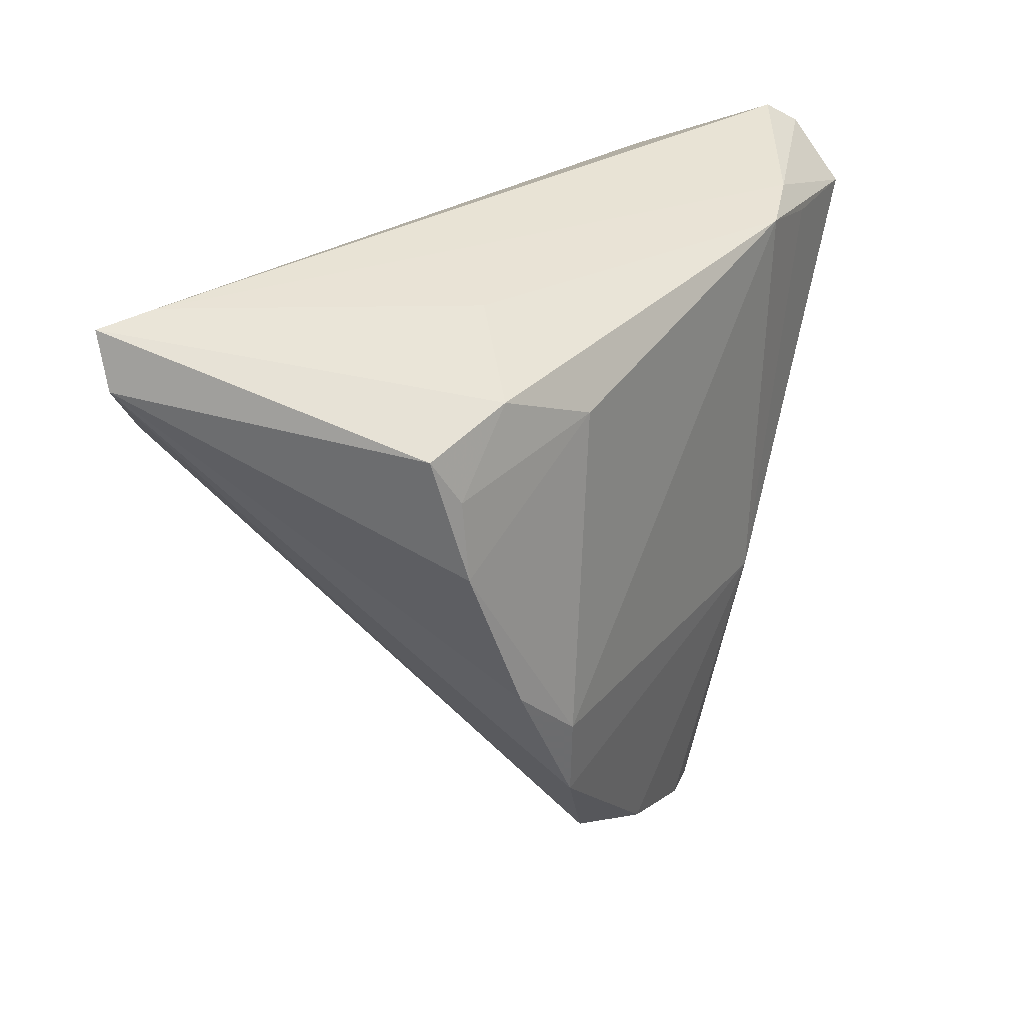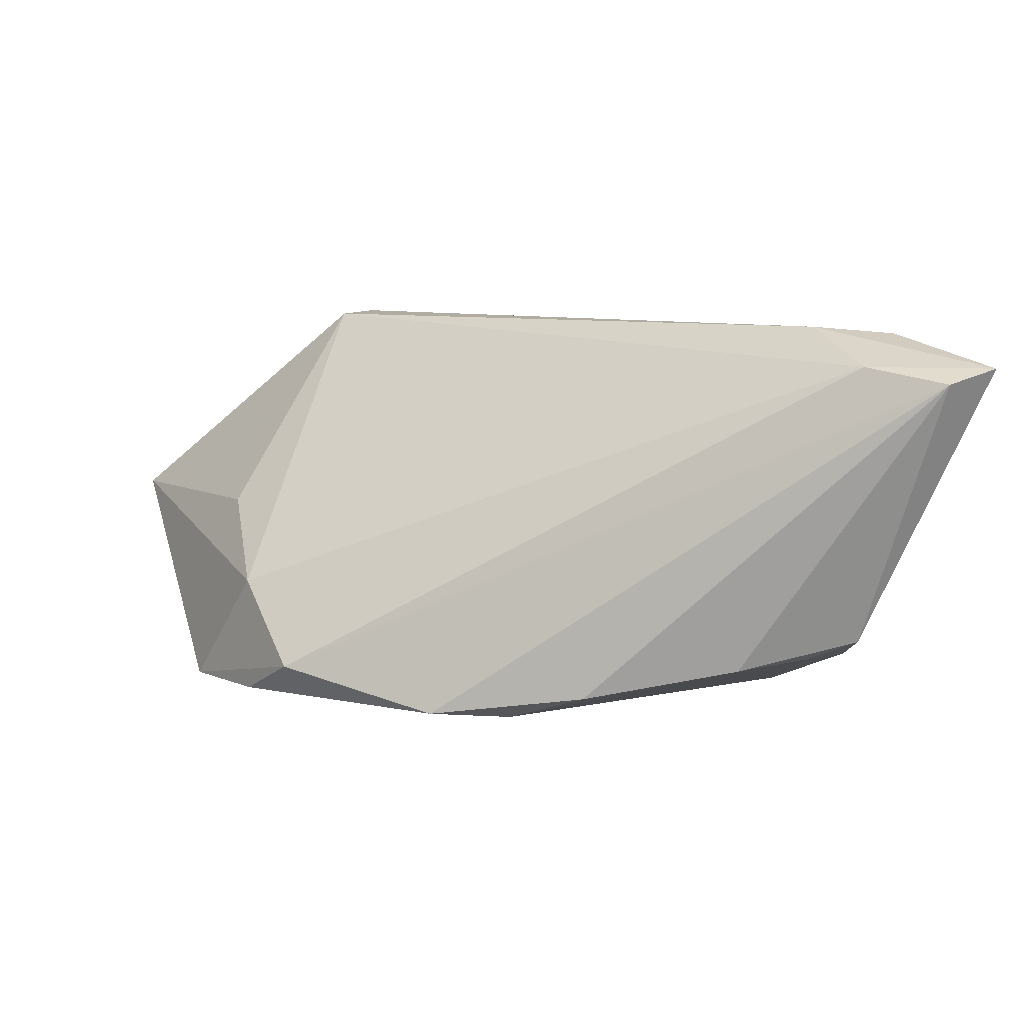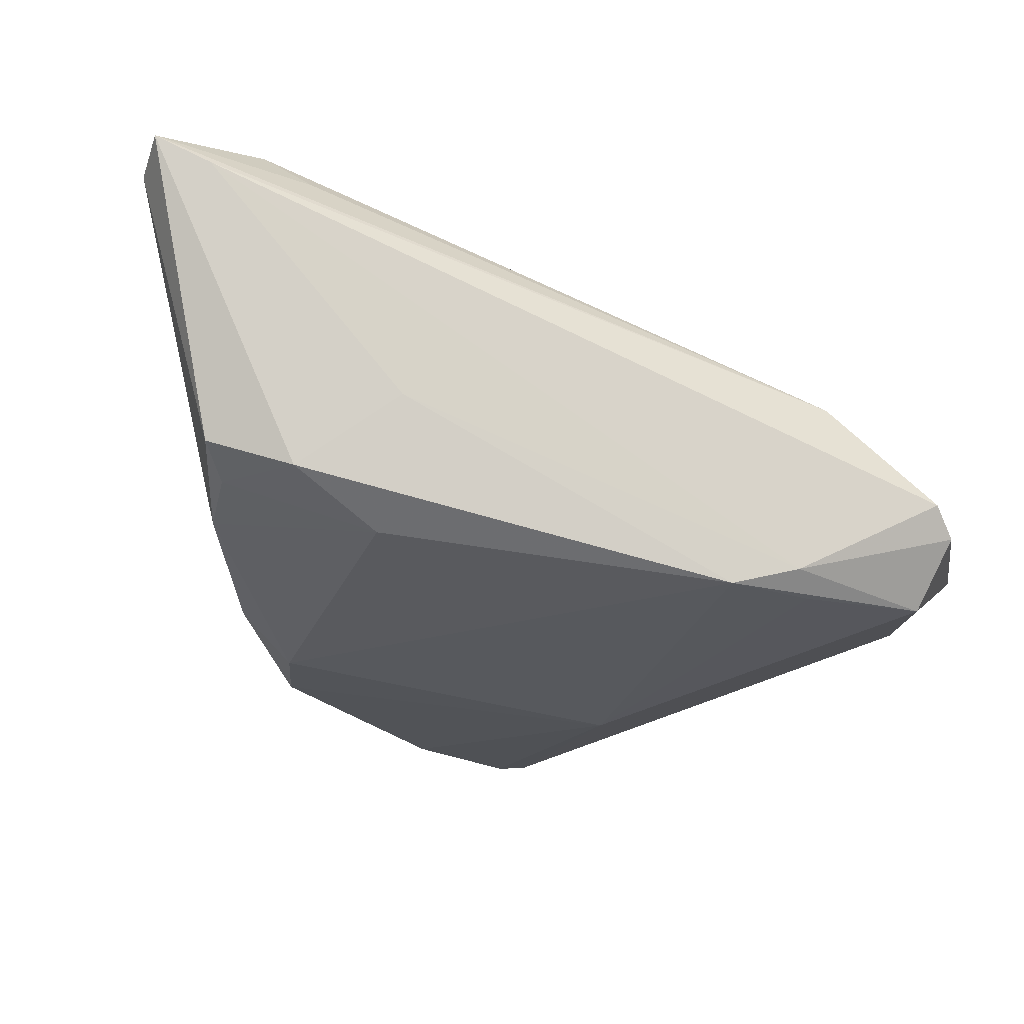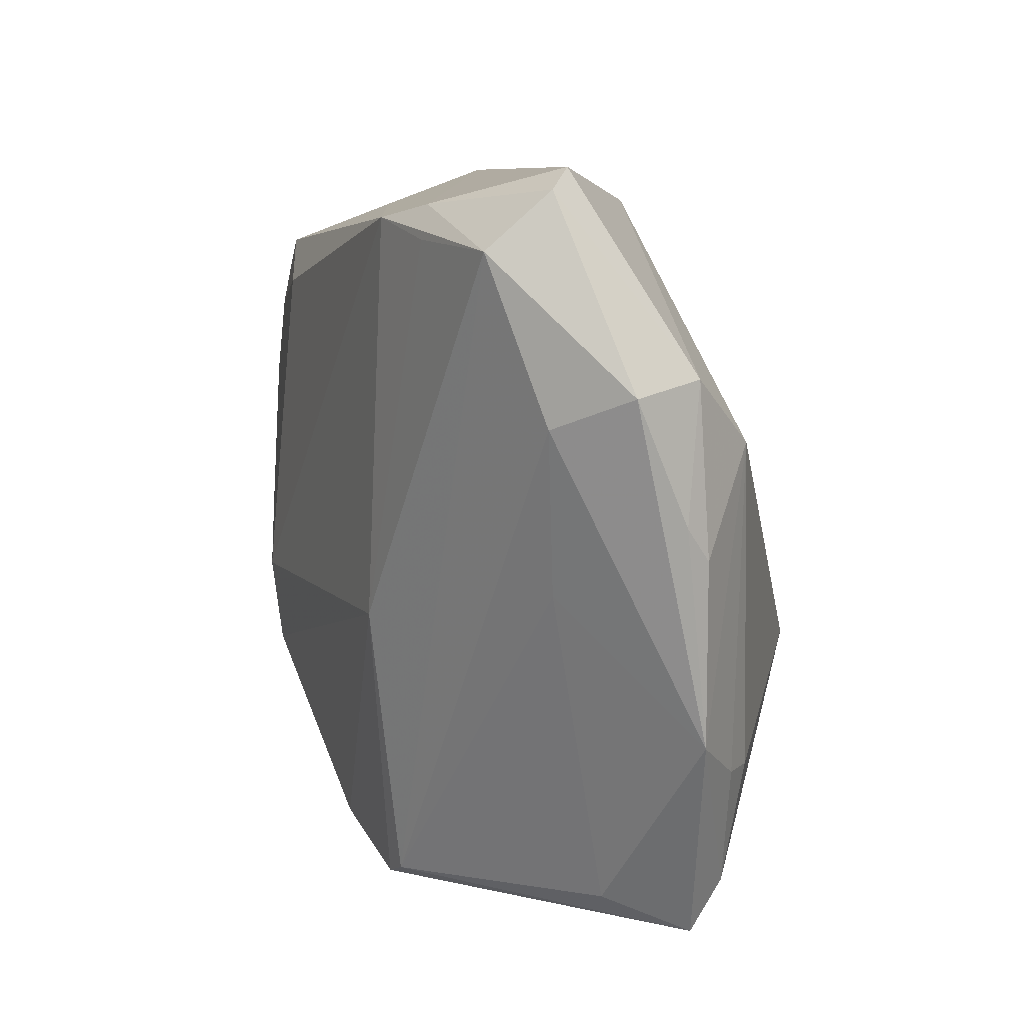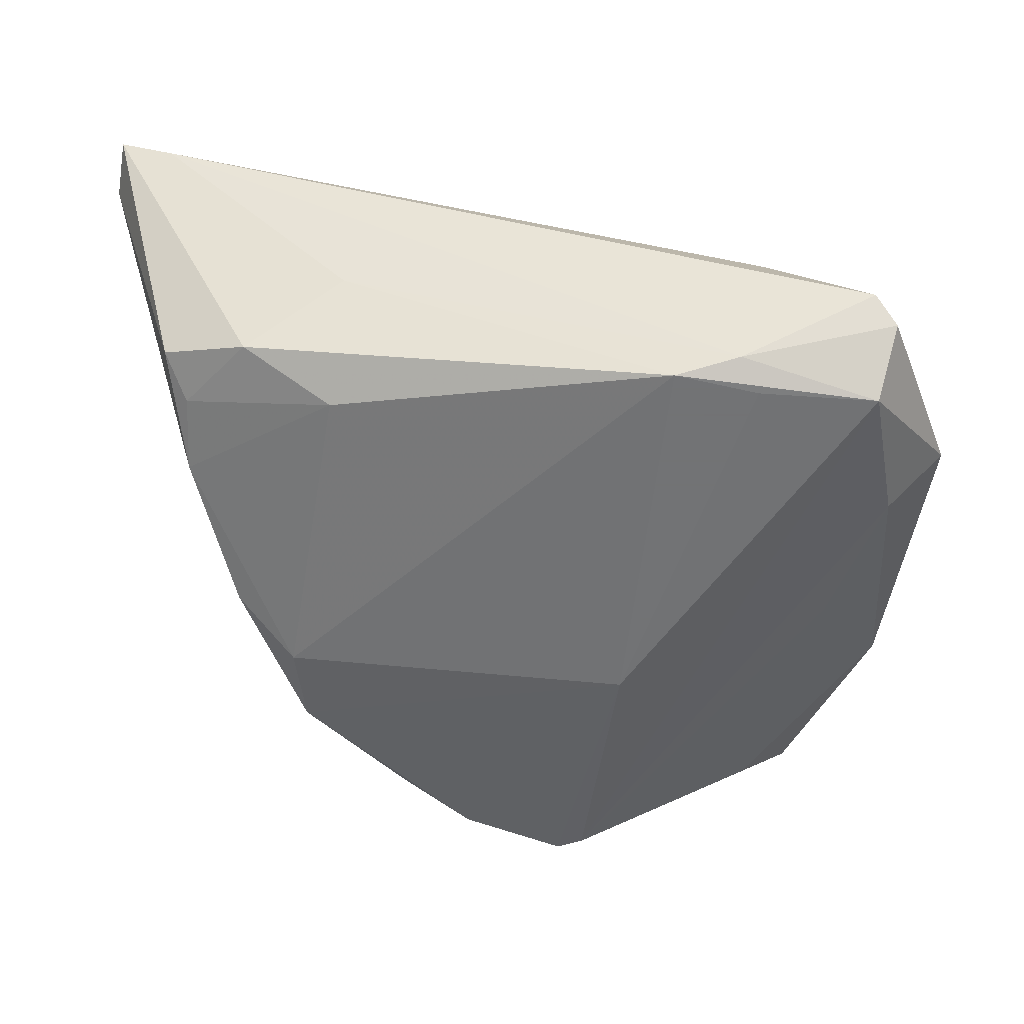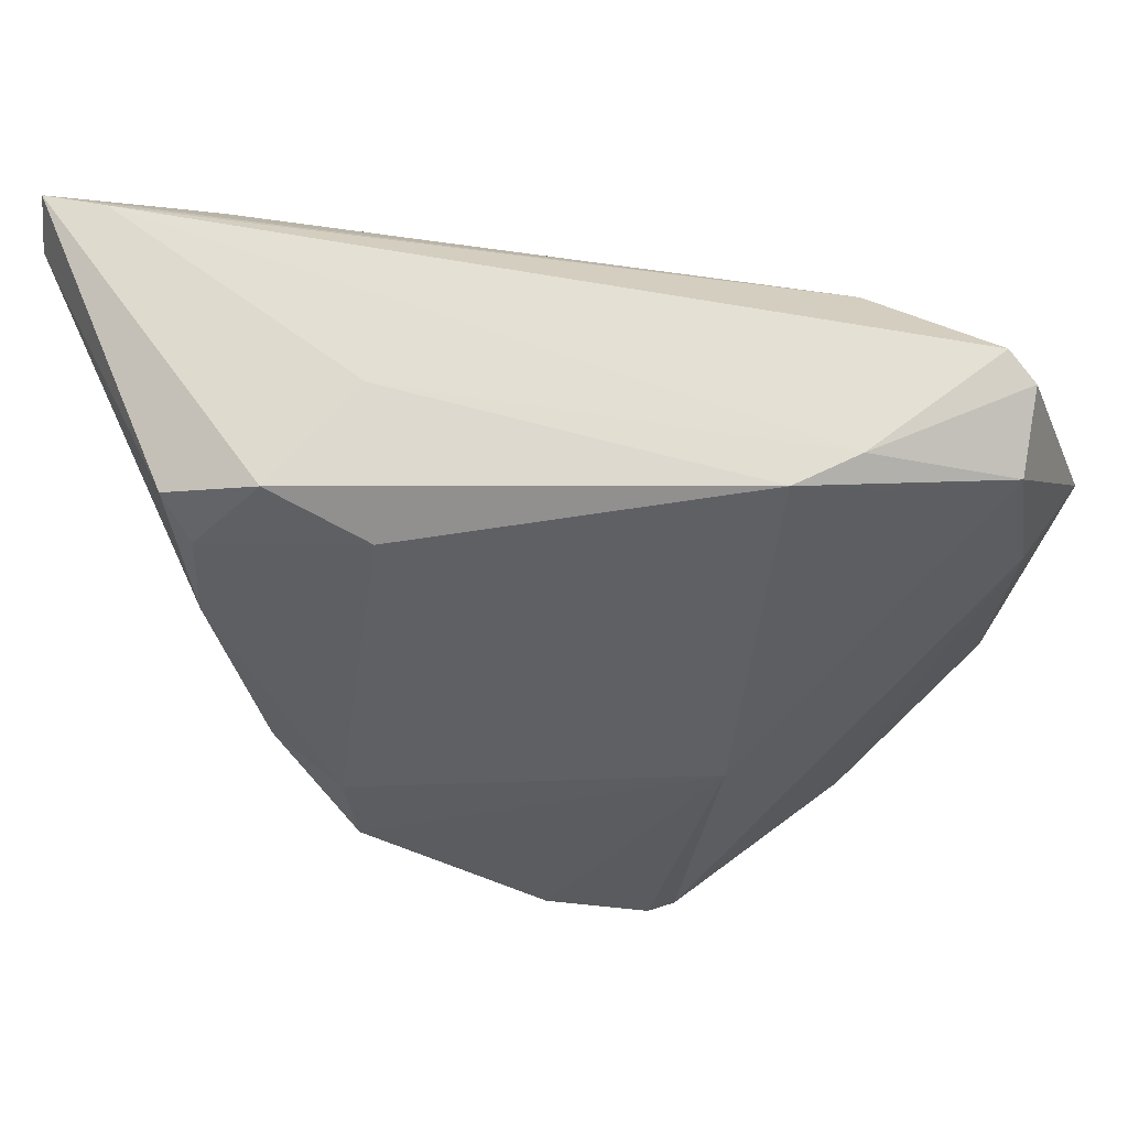
<metadata>
{"format":"obj","ext":"obj","renderer":"f3d","projection":"perspective","resolution":1024,"background":"white","views":[{"elev":29.5,"azim":115.3,"up":"+Y"},{"elev":8.6,"azim":72.8,"up":"+Z"},{"elev":-27.8,"azim":167.9,"up":"+Z"},{"elev":8.5,"azim":-118.9,"up":"+Y"},{"elev":-55.7,"azim":179.0,"up":"+Z"},{"elev":48.1,"azim":171.0,"up":"+Y"}]}
</metadata>
<code>
v 0.02539 0.02173 -0.01618
v 0.05391 0.03509 0.02421
v 0.03731 0.02063 0.02812
v -0.0358 0.0271 -0.02238
v -0.03444 -0.04127 0.007467
v -0.04601 -0.0001734 -0.004958
v -0.03587 0.03529 -0.01302
v 0.02434 0.03101 -0.003525
v 0.05471 0.02897 0.02266
v -0.04542 -0.003793 -0.00204
v -0.0163 -0.01899 0.0279
v -0.005444 -0.03945 0.004577
v 0.00924 -0.04105 -0.01665
v -0.04645 0.01304 -0.01126
v -0.005654 -0.04411 -0.01717
v -0.01303 0.03007 -0.02251
v 0.0427 0.01818 -0.009927
v -0.02798 -0.04328 -0.003797
v 0.03548 0.02639 -0.01128
v -0.03969 0.009675 -0.01728
v -0.0204 0.03153 -0.02072
v 0.04111 0.02903 0.02744
v 0.01739 -0.03819 -0.01249
v -0.0134 -0.02341 0.02768
v 0.02961 -0.02345 -0.01644
v -0.03626 -0.02803 0.00912
v -0.03441 -0.008097 -0.01371
v 0.006916 -0.04057 -0.003776
v -0.04391 -0.02353 -0.001076
v -0.01712 -0.011 0.02396
v -0.009061 -0.0134 -0.02251
v -0.03812 0.0331 -0.01599
v 0.04291 0.009485 -0.01076
v -0.02491 0.03185 -0.0001003
v 0.04515 0.02341 -0.007715
v 0.04752 0.03529 0.02138
v -0.03909 -0.02789 0.00542
v -0.03447 -0.04646 0.003534
v 0.04818 0.02182 0.02427
v -0.002593 -0.04529 -0.01704
v -0.04066 0.007306 0.005598
v -0.02245 0.02795 -0.02251
v 0.03561 0.03137 0.02282
v 0.03091 -0.0141 -0.01721
v -0.04454 0.01445 -0.002755
v 0.03751 -0.007388 -0.01404
f 16 8 19
f 36 34 2
f 2 19 36
f 19 8 36
f 11 41 26
f 45 41 34
f 2 39 9
f 38 28 12
f 39 28 23
f 25 9 23
f 23 9 39
f 35 19 2
f 2 9 35
f 35 9 33
f 46 9 25
f 33 9 46
f 18 15 38
f 2 34 43
f 43 22 2
f 34 22 43
f 3 22 11
f 3 39 2
f 2 22 3
f 30 41 11
f 11 22 30
f 34 41 30
f 30 22 34
f 11 26 5
f 32 45 7
f 7 45 34
f 34 36 7
f 14 45 32
f 38 5 29
f 29 18 38
f 24 28 39
f 24 12 28
f 24 3 11
f 39 3 24
f 38 12 24
f 24 5 38
f 11 5 24
f 40 23 28
f 38 15 40
f 40 28 38
f 15 31 40
f 19 35 17
f 17 35 33
f 1 16 19
f 19 17 1
f 1 17 33
f 20 29 14
f 41 45 10
f 10 29 41
f 37 5 26
f 37 29 5
f 37 26 41
f 41 29 37
f 23 40 13
f 25 23 13
f 13 40 31
f 13 31 25
f 33 46 44
f 44 1 33
f 44 46 25
f 16 1 44
f 25 31 44
f 44 31 16
f 4 31 15
f 15 20 4
f 4 14 32
f 4 20 14
f 18 29 27
f 29 20 27
f 15 18 27
f 27 20 15
f 14 29 6
f 29 10 6
f 45 14 6
f 6 10 45
f 16 31 42
f 42 4 16
f 31 4 42
f 21 4 32
f 16 4 21
f 32 7 21
f 21 7 36
f 8 16 21
f 21 36 8

</code>
